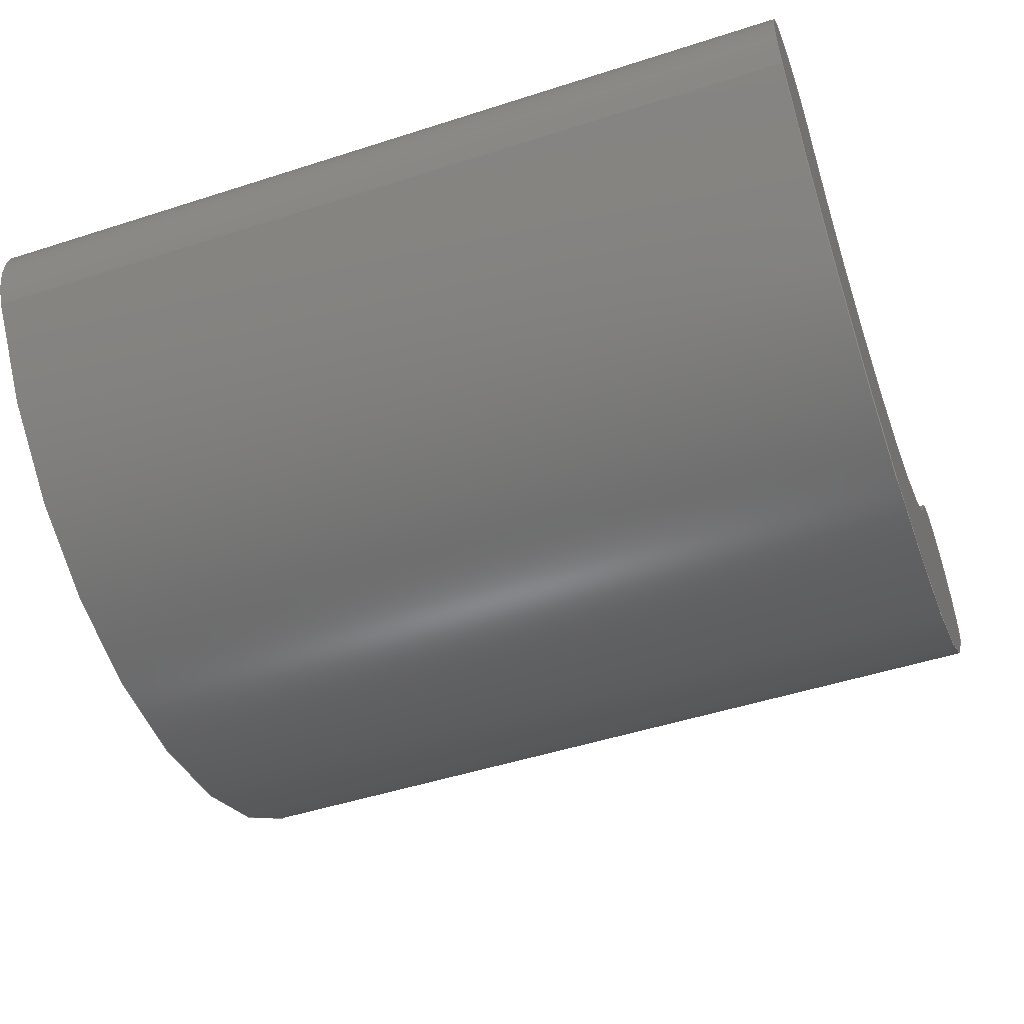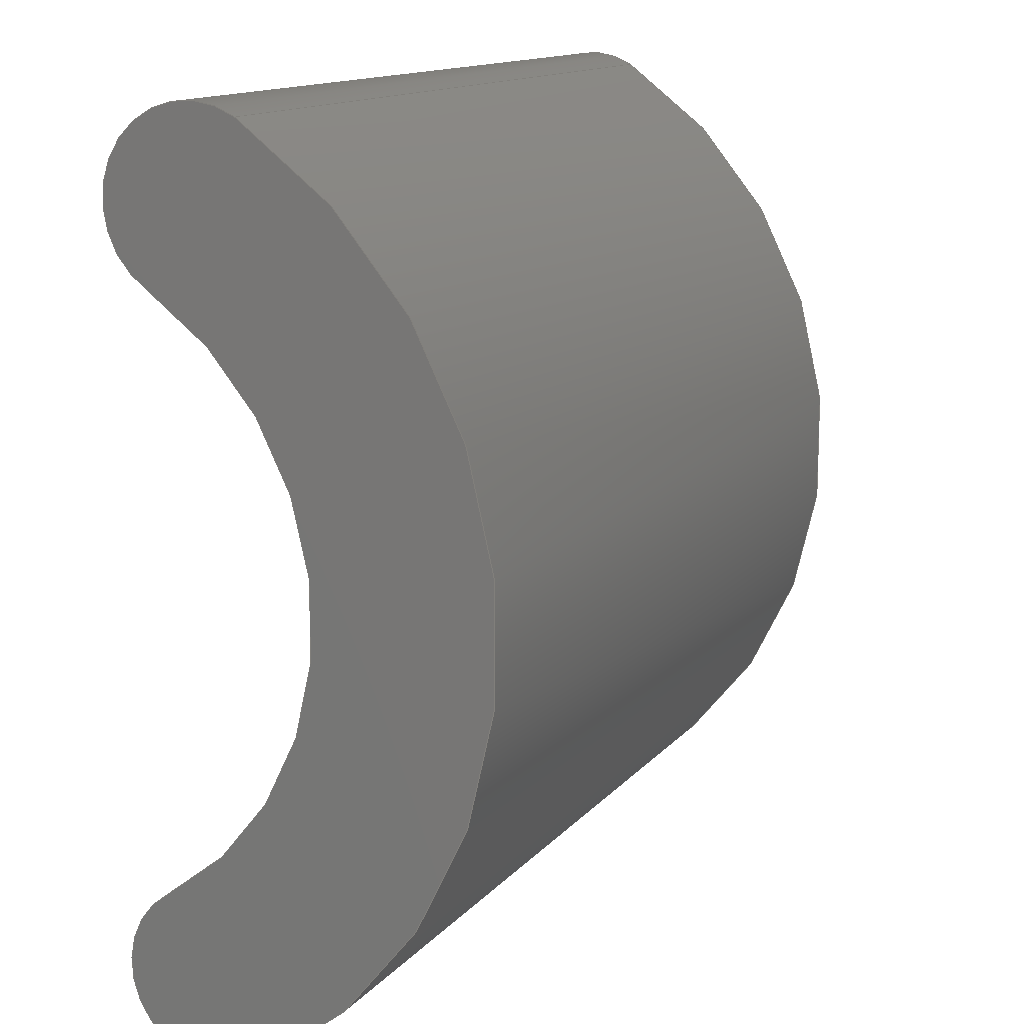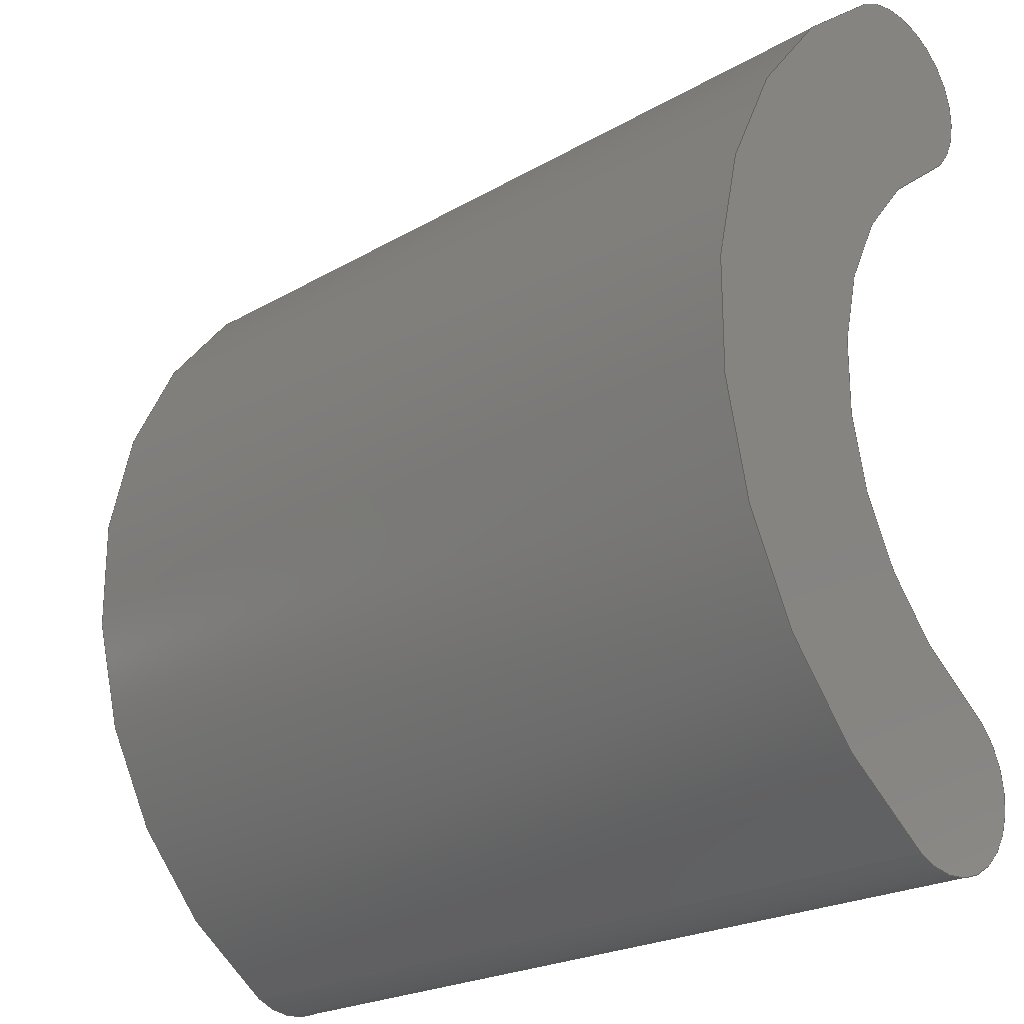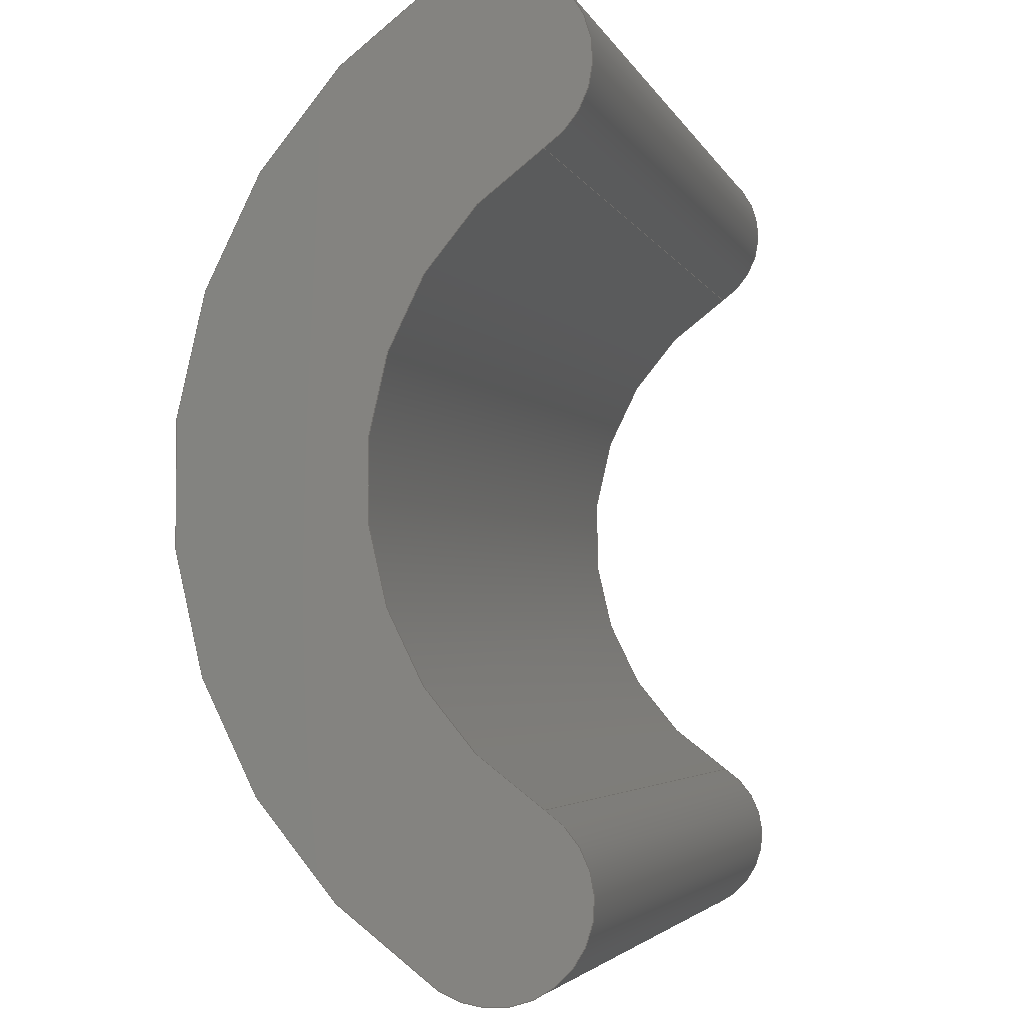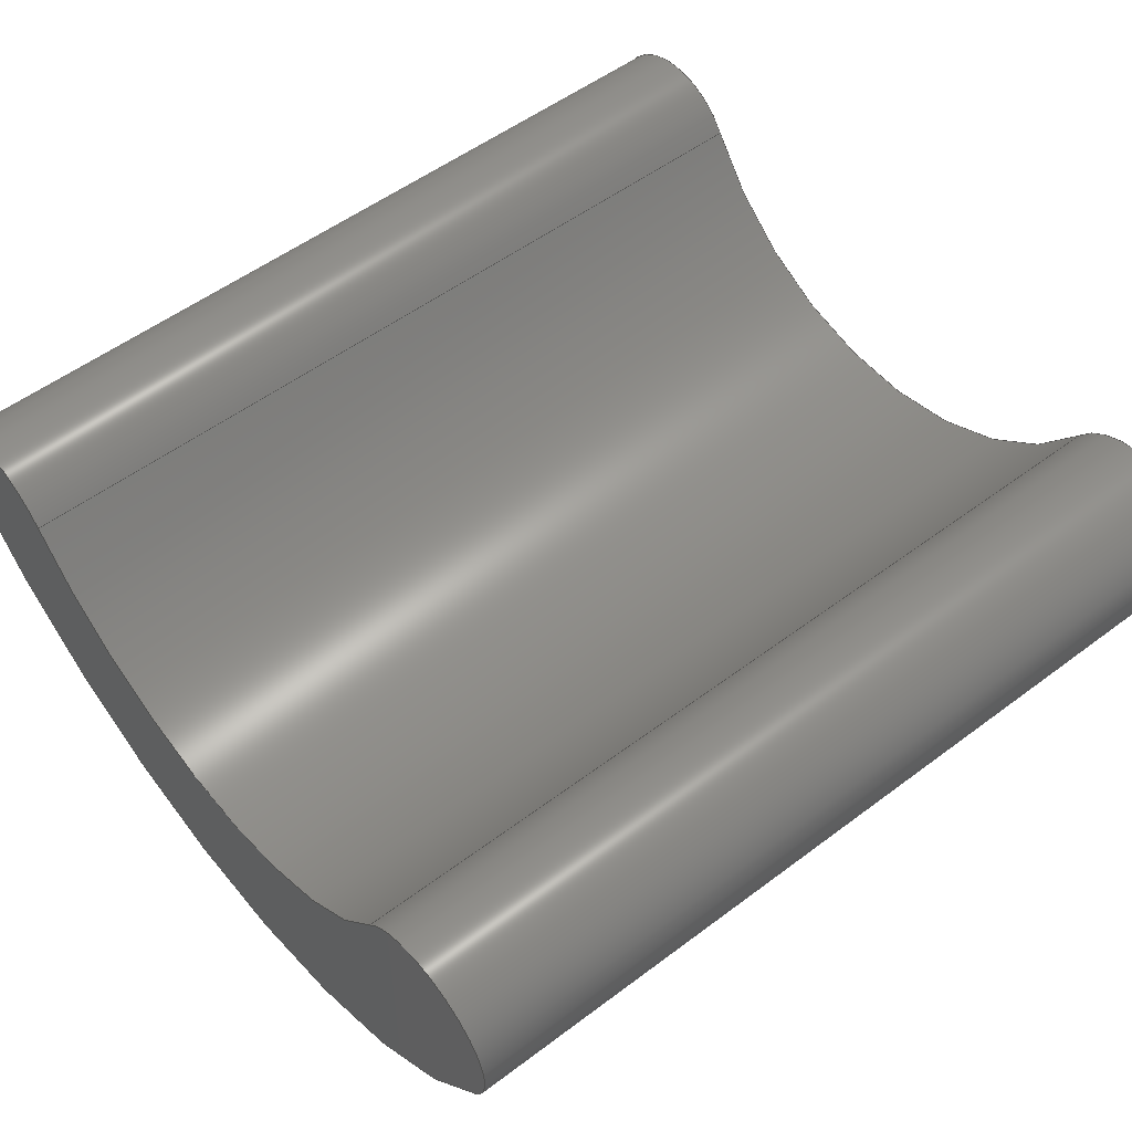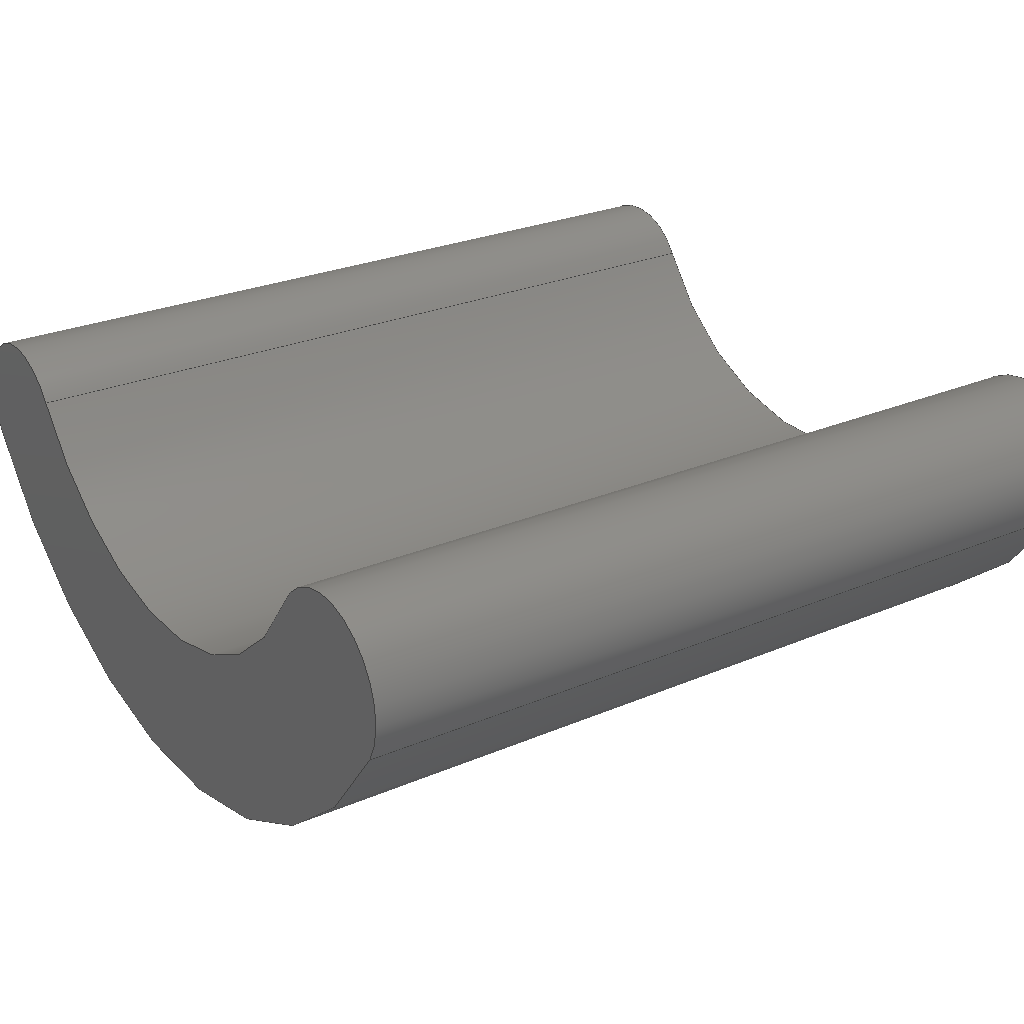
<metadata>
{"format":"step","ext":"step","renderer":"f3d","projection":"perspective","resolution":1024,"background":"white","views":[{"elev":-49.4,"azim":19.6,"up":"+Y"},{"elev":13.4,"azim":-65.4,"up":"+Z"},{"elev":-22.5,"azim":45.0,"up":"+Z"},{"elev":-3.7,"azim":104.7,"up":"+Z"},{"elev":54.1,"azim":141.4,"up":"+Y"},{"elev":26.5,"azim":146.1,"up":"+Y"}]}
</metadata>
<code>
ISO-10303-21;
DATA;
#1=MECHANICAL_DESIGN_GEOMETRIC_PRESENTATION_REPRESENTATION('',(#4),#182);
#2=SHAPE_REPRESENTATION_RELATIONSHIP('SRR','None',#189,#3);
#3=ADVANCED_BREP_SHAPE_REPRESENTATION('',(#5),#181);
#4=STYLED_ITEM('',(#198),#5);
#5=MANIFOLD_SOLID_BREP('Body7',#90);
#6=PLANE('',#116);
#7=PLANE('',#117);
#8=FACE_OUTER_BOUND('',#14,.T.);
#9=FACE_OUTER_BOUND('',#15,.T.);
#10=FACE_OUTER_BOUND('',#16,.T.);
#11=FACE_OUTER_BOUND('',#17,.T.);
#12=FACE_OUTER_BOUND('',#18,.T.);
#13=FACE_OUTER_BOUND('',#19,.T.);
#14=EDGE_LOOP('',(#56,#57,#58,#59));
#15=EDGE_LOOP('',(#60,#61,#62,#63));
#16=EDGE_LOOP('',(#64,#65,#66,#67));
#17=EDGE_LOOP('',(#68,#69,#70,#71));
#18=EDGE_LOOP('',(#72,#73,#74,#75));
#19=EDGE_LOOP('',(#76,#77,#78,#79));
#20=LINE('',#158,#24);
#21=LINE('',#161,#25);
#22=LINE('',#167,#26);
#23=LINE('',#173,#27);
#24=VECTOR('',#124,1);
#25=VECTOR('',#127,1);
#26=VECTOR('',#134,1);
#27=VECTOR('',#141,1);
#28=CIRCLE('',#105,0.1168);
#29=CIRCLE('',#106,0.1168);
#30=CIRCLE('',#108,0.03175);
#31=CIRCLE('',#109,0.03175);
#32=CIRCLE('',#111,0.1803);
#33=CIRCLE('',#112,0.1803);
#34=CIRCLE('',#114,0.03175);
#35=CIRCLE('',#115,0.03175);
#36=VERTEX_POINT('',#154);
#37=VERTEX_POINT('',#155);
#38=VERTEX_POINT('',#157);
#39=VERTEX_POINT('',#159);
#40=VERTEX_POINT('',#163);
#41=VERTEX_POINT('',#165);
#42=VERTEX_POINT('',#169);
#43=VERTEX_POINT('',#171);
#44=EDGE_CURVE('',#36,#37,#28,.T.);
#45=EDGE_CURVE('',#36,#38,#20,.T.);
#46=EDGE_CURVE('',#39,#38,#29,.T.);
#47=EDGE_CURVE('',#37,#39,#21,.T.);
#48=EDGE_CURVE('',#40,#37,#30,.T.);
#49=EDGE_CURVE('',#41,#39,#31,.T.);
#50=EDGE_CURVE('',#40,#41,#22,.T.);
#51=EDGE_CURVE('',#42,#40,#32,.T.);
#52=EDGE_CURVE('',#43,#41,#33,.T.);
#53=EDGE_CURVE('',#42,#43,#23,.T.);
#54=EDGE_CURVE('',#36,#42,#34,.T.);
#55=EDGE_CURVE('',#38,#43,#35,.T.);
#56=ORIENTED_EDGE('',*,*,#44,.F.);
#57=ORIENTED_EDGE('',*,*,#45,.T.);
#58=ORIENTED_EDGE('',*,*,#46,.F.);
#59=ORIENTED_EDGE('',*,*,#47,.F.);
#60=ORIENTED_EDGE('',*,*,#48,.T.);
#61=ORIENTED_EDGE('',*,*,#47,.T.);
#62=ORIENTED_EDGE('',*,*,#49,.F.);
#63=ORIENTED_EDGE('',*,*,#50,.F.);
#64=ORIENTED_EDGE('',*,*,#51,.T.);
#65=ORIENTED_EDGE('',*,*,#50,.T.);
#66=ORIENTED_EDGE('',*,*,#52,.F.);
#67=ORIENTED_EDGE('',*,*,#53,.F.);
#68=ORIENTED_EDGE('',*,*,#54,.T.);
#69=ORIENTED_EDGE('',*,*,#53,.T.);
#70=ORIENTED_EDGE('',*,*,#55,.F.);
#71=ORIENTED_EDGE('',*,*,#45,.F.);
#72=ORIENTED_EDGE('',*,*,#55,.T.);
#73=ORIENTED_EDGE('',*,*,#52,.T.);
#74=ORIENTED_EDGE('',*,*,#49,.T.);
#75=ORIENTED_EDGE('',*,*,#46,.T.);
#76=ORIENTED_EDGE('',*,*,#54,.F.);
#77=ORIENTED_EDGE('',*,*,#44,.T.);
#78=ORIENTED_EDGE('',*,*,#48,.F.);
#79=ORIENTED_EDGE('',*,*,#51,.F.);
#80=CYLINDRICAL_SURFACE('',#104,0.1168);
#81=CYLINDRICAL_SURFACE('',#107,0.03175);
#82=CYLINDRICAL_SURFACE('',#110,0.1803);
#83=CYLINDRICAL_SURFACE('',#113,0.03175);
#84=ADVANCED_FACE('',(#8),#80,.F.);
#85=ADVANCED_FACE('',(#9),#81,.T.);
#86=ADVANCED_FACE('',(#10),#82,.T.);
#87=ADVANCED_FACE('',(#11),#83,.T.);
#88=ADVANCED_FACE('',(#12),#6,.T.);
#89=ADVANCED_FACE('',(#13),#7,.F.);
#90=CLOSED_SHELL('',(#84,#85,#86,#87,#88,#89));
#91=DERIVED_UNIT_ELEMENT(#93,1);
#92=DERIVED_UNIT_ELEMENT(#184,3);
#93=(
MASS_UNIT()
NAMED_UNIT(*)
SI_UNIT(.KILO.,.GRAM.)
);
#94=DERIVED_UNIT((#91,#92));
#95=MEASURE_REPRESENTATION_ITEM('density measure',
POSITIVE_RATIO_MEASURE(7850),#94);
#96=PROPERTY_DEFINITION_REPRESENTATION(#101,#98);
#97=PROPERTY_DEFINITION_REPRESENTATION(#102,#99);
#98=REPRESENTATION('material name',(#100),#181);
#99=REPRESENTATION('density',(#95),#181);
#100=DESCRIPTIVE_REPRESENTATION_ITEM('Steel','Steel');
#101=PROPERTY_DEFINITION('material property','material name',#191);
#102=PROPERTY_DEFINITION('material property','density of part',#191);
#103=AXIS2_PLACEMENT_3D('placement',#152,#118,#119);
#104=AXIS2_PLACEMENT_3D('',#153,#120,#121);
#105=AXIS2_PLACEMENT_3D('',#156,#122,#123);
#106=AXIS2_PLACEMENT_3D('',#160,#125,#126);
#107=AXIS2_PLACEMENT_3D('',#162,#128,#129);
#108=AXIS2_PLACEMENT_3D('',#164,#130,#131);
#109=AXIS2_PLACEMENT_3D('',#166,#132,#133);
#110=AXIS2_PLACEMENT_3D('',#168,#135,#136);
#111=AXIS2_PLACEMENT_3D('',#170,#137,#138);
#112=AXIS2_PLACEMENT_3D('',#172,#139,#140);
#113=AXIS2_PLACEMENT_3D('',#174,#142,#143);
#114=AXIS2_PLACEMENT_3D('',#175,#144,#145);
#115=AXIS2_PLACEMENT_3D('',#176,#146,#147);
#116=AXIS2_PLACEMENT_3D('',#177,#148,#149);
#117=AXIS2_PLACEMENT_3D('',#178,#150,#151);
#118=DIRECTION('axis',(0,0,1));
#119=DIRECTION('refdir',(1,0,0));
#120=DIRECTION('center_axis',(1,0,0));
#121=DIRECTION('ref_axis',(0,-0.5191,0.8547));
#122=DIRECTION('center_axis',(1,0,0));
#123=DIRECTION('ref_axis',(0,-0.5191,0.8547));
#124=DIRECTION('',(1,0,0));
#125=DIRECTION('center_axis',(-1,0,0));
#126=DIRECTION('ref_axis',(0,-0.5191,0.8547));
#127=DIRECTION('',(1,0,0));
#128=DIRECTION('center_axis',(1,0,0));
#129=DIRECTION('ref_axis',(0,0.8547,-0.5191));
#130=DIRECTION('center_axis',(1,0,0));
#131=DIRECTION('ref_axis',(0,-0.5191,-0.8547));
#132=DIRECTION('center_axis',(1,0,0));
#133=DIRECTION('ref_axis',(0,-0.5191,-0.8547));
#134=DIRECTION('',(1,0,0));
#135=DIRECTION('center_axis',(1,0,0));
#136=DIRECTION('ref_axis',(0,-0.5191,0.8547));
#137=DIRECTION('center_axis',(1,0,0));
#138=DIRECTION('ref_axis',(0,-0.5191,0.8547));
#139=DIRECTION('center_axis',(1,0,0));
#140=DIRECTION('ref_axis',(0,-0.5191,0.8547));
#141=DIRECTION('',(1,0,0));
#142=DIRECTION('center_axis',(1,0,0));
#143=DIRECTION('ref_axis',(0,0.8547,0.5191));
#144=DIRECTION('center_axis',(1,0,0));
#145=DIRECTION('ref_axis',(0,0.5191,-0.8547));
#146=DIRECTION('center_axis',(1,0,0));
#147=DIRECTION('ref_axis',(0,0.5191,-0.8547));
#148=DIRECTION('center_axis',(1,0,0));
#149=DIRECTION('ref_axis',(0,0,-1));
#150=DIRECTION('center_axis',(1,0,0));
#151=DIRECTION('ref_axis',(0,0,-1));
#152=CARTESIAN_POINT('',(0,0,0));
#153=CARTESIAN_POINT('Origin',(0,-1.388e-17,0));
#154=CARTESIAN_POINT('',(0,-0.06065,0.09986));
#155=CARTESIAN_POINT('',(0,-0.06065,-0.09986));
#156=CARTESIAN_POINT('Origin',(0,-1.388e-17,0));
#157=CARTESIAN_POINT('',(0.3175,-0.06065,0.09986));
#158=CARTESIAN_POINT('',(0,-0.06065,0.09986));
#159=CARTESIAN_POINT('',(0.3175,-0.06065,-0.09986));
#160=CARTESIAN_POINT('Origin',(0.3175,-1.388e-17,0));
#161=CARTESIAN_POINT('',(0,-0.06065,-0.09986));
#162=CARTESIAN_POINT('Origin',(0,-0.07714,-0.127));
#163=CARTESIAN_POINT('',(0,-0.09362,-0.1541));
#164=CARTESIAN_POINT('Origin',(0,-0.07714,-0.127));
#165=CARTESIAN_POINT('',(0.3175,-0.09362,-0.1541));
#166=CARTESIAN_POINT('Origin',(0.3175,-0.07714,-0.127));
#167=CARTESIAN_POINT('',(0,-0.09362,-0.1541));
#168=CARTESIAN_POINT('Origin',(0,0,1.501e-17));
#169=CARTESIAN_POINT('',(0,-0.09362,0.1541));
#170=CARTESIAN_POINT('Origin',(0,0,1.501e-17));
#171=CARTESIAN_POINT('',(0.3175,-0.09362,0.1541));
#172=CARTESIAN_POINT('Origin',(0.3175,0,1.501e-17));
#173=CARTESIAN_POINT('',(0,-0.09362,0.1541));
#174=CARTESIAN_POINT('Origin',(0,-0.07714,0.127));
#175=CARTESIAN_POINT('Origin',(0,-0.07714,0.127));
#176=CARTESIAN_POINT('Origin',(0.3175,-0.07714,0.127));
#177=CARTESIAN_POINT('Origin',(0.3175,-0.1129,-4.568e-08));
#178=CARTESIAN_POINT('Origin',(0,-0.1129,-4.568e-08));
#179=UNCERTAINTY_MEASURE_WITH_UNIT(LENGTH_MEASURE(0.001),#183,
'DISTANCE_ACCURACY_VALUE',
'Maximum model space distance between geometric entities at asserted c
onnectivities');
#180=UNCERTAINTY_MEASURE_WITH_UNIT(LENGTH_MEASURE(0.001),#183,
'DISTANCE_ACCURACY_VALUE',
'Maximum model space distance between geometric entities at asserted c
onnectivities');
#181=(
GEOMETRIC_REPRESENTATION_CONTEXT(3)
GLOBAL_UNCERTAINTY_ASSIGNED_CONTEXT((#179))
GLOBAL_UNIT_ASSIGNED_CONTEXT((#183,#185,#186))
REPRESENTATION_CONTEXT('','3D')
);
#182=(
GEOMETRIC_REPRESENTATION_CONTEXT(3)
GLOBAL_UNCERTAINTY_ASSIGNED_CONTEXT((#180))
GLOBAL_UNIT_ASSIGNED_CONTEXT((#183,#185,#186))
REPRESENTATION_CONTEXT('','3D')
);
#183=(
LENGTH_UNIT()
NAMED_UNIT(*)
SI_UNIT(.CENTI.,.METRE.)
);
#184=(
LENGTH_UNIT()
NAMED_UNIT(*)
SI_UNIT($,.METRE.)
);
#185=(
NAMED_UNIT(*)
PLANE_ANGLE_UNIT()
SI_UNIT($,.RADIAN.)
);
#186=(
NAMED_UNIT(*)
SI_UNIT($,.STERADIAN.)
SOLID_ANGLE_UNIT()
);
#187=SHAPE_DEFINITION_REPRESENTATION(#188,#189);
#188=PRODUCT_DEFINITION_SHAPE('',$,#191);
#189=SHAPE_REPRESENTATION('',(#103),#181);
#190=PRODUCT_DEFINITION_CONTEXT('part definition',#195,'design');
#191=PRODUCT_DEFINITION('Turbin Blade Cutting tool',
'Turbin Blade Cutting tool v1',#192,#190);
#192=PRODUCT_DEFINITION_FORMATION('',$,#197);
#193=PRODUCT_RELATED_PRODUCT_CATEGORY('Turbin Blade Cutting tool v1',
'Turbin Blade Cutting tool v1',(#197));
#194=APPLICATION_PROTOCOL_DEFINITION('international standard',
'automotive_design',2009,#195);
#195=APPLICATION_CONTEXT(
'Core Data for Automotive Mechanical Design Process');
#196=PRODUCT_CONTEXT('part definition',#195,'mechanical');
#197=PRODUCT('Turbin Blade Cutting tool','Turbin Blade Cutting tool v1',
$,(#196));
#198=PRESENTATION_STYLE_ASSIGNMENT((#199));
#199=SURFACE_STYLE_USAGE(.BOTH.,#200);
#200=SURFACE_SIDE_STYLE('',(#201));
#201=SURFACE_STYLE_FILL_AREA(#202);
#202=FILL_AREA_STYLE('Steel - Satin',(#203));
#203=FILL_AREA_STYLE_COLOUR('Steel - Satin',#204);
#204=COLOUR_RGB('Steel - Satin',0.6275,0.6275,0.6275);
ENDSEC;
END-ISO-10303-21;

</code>
